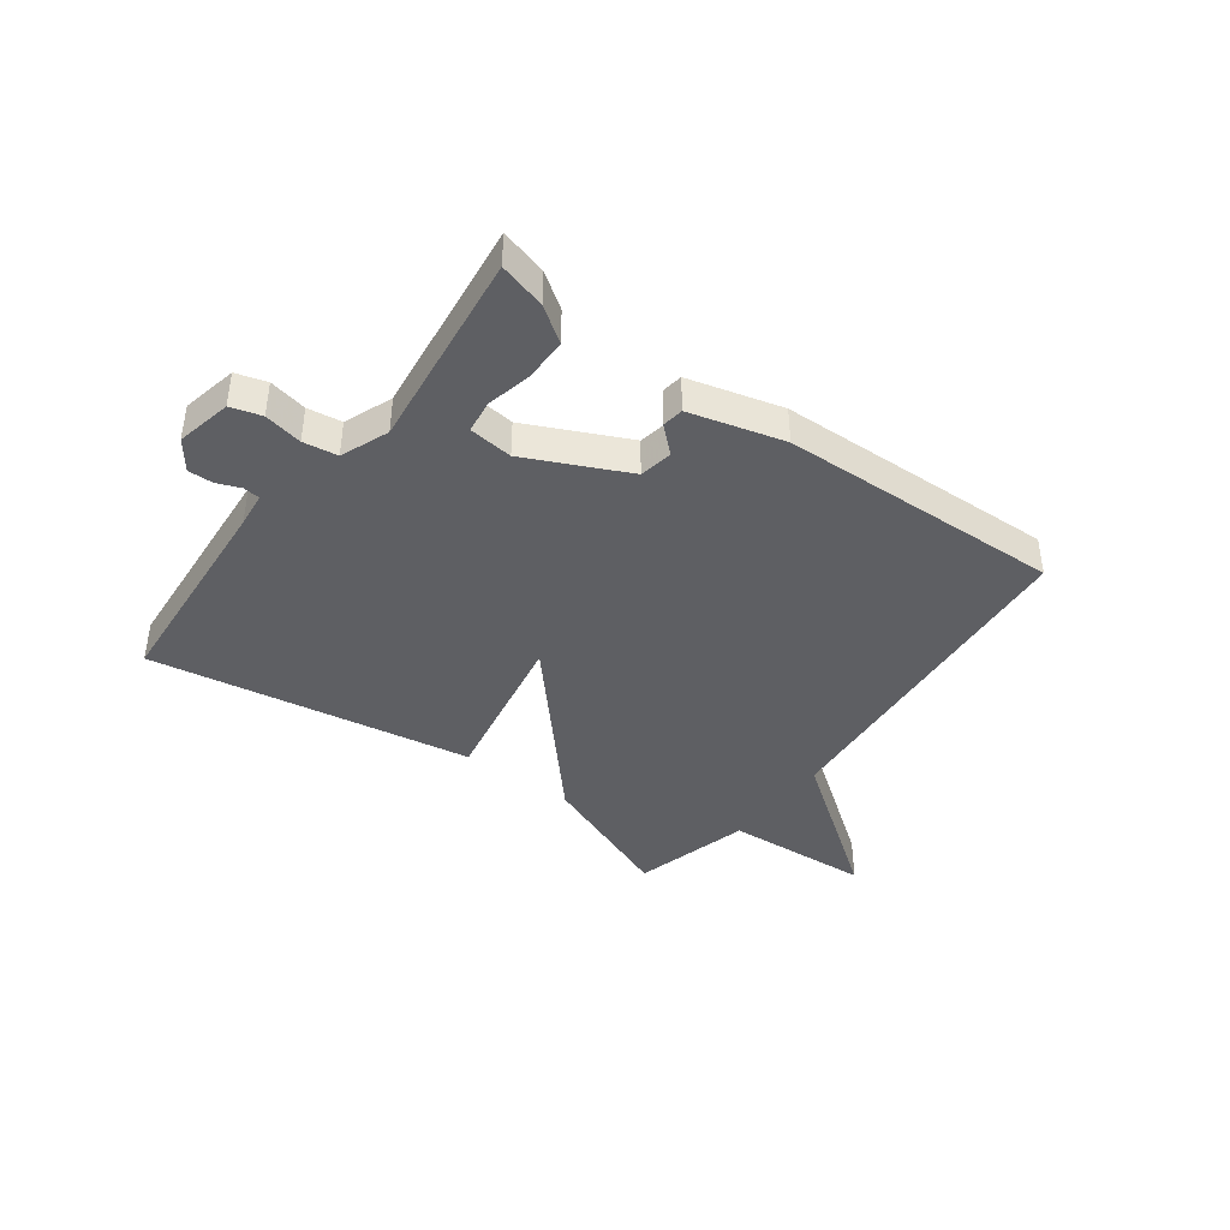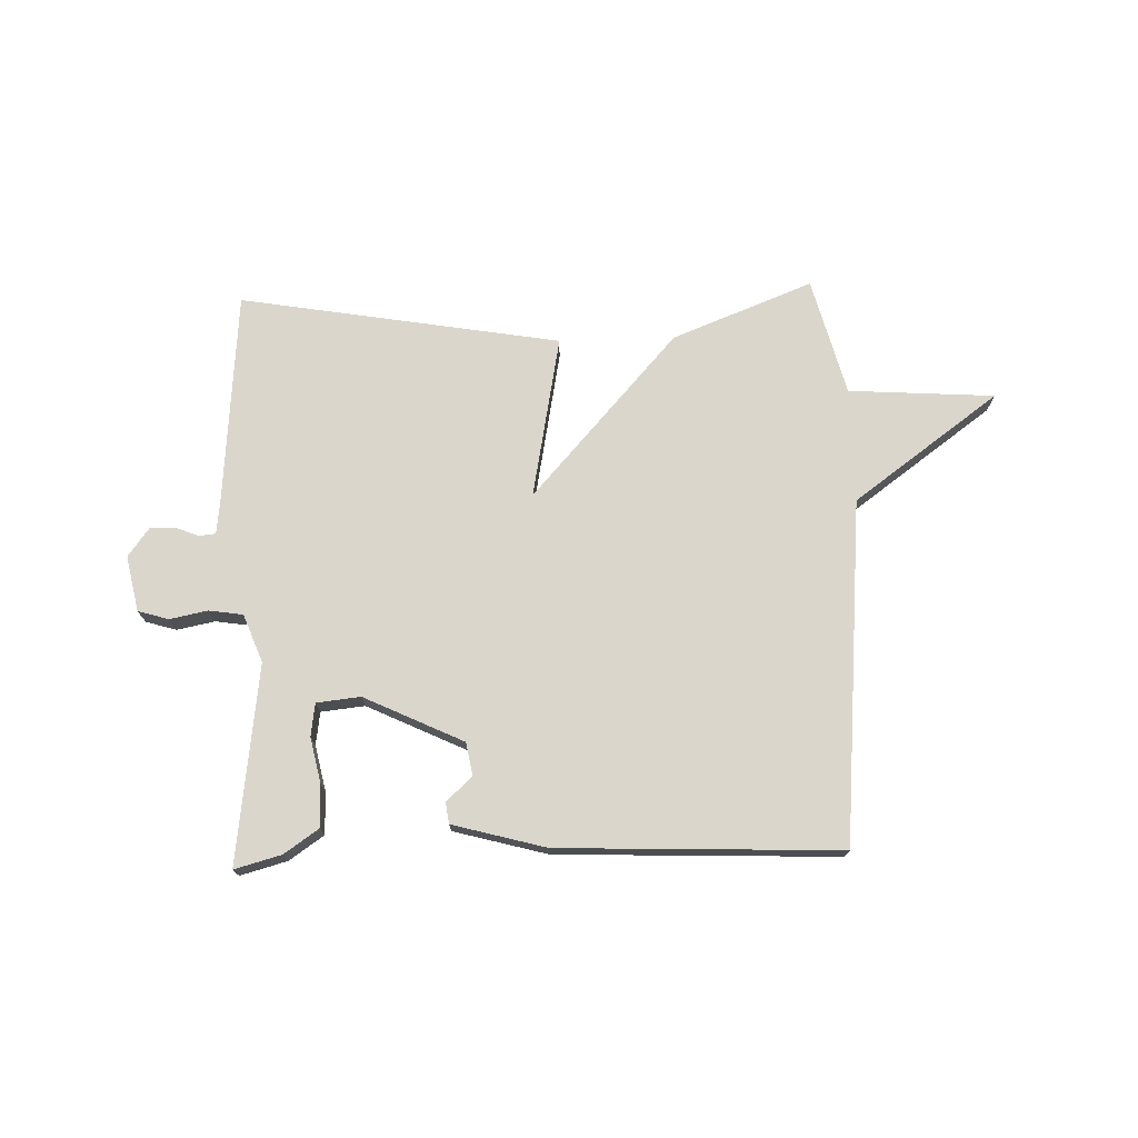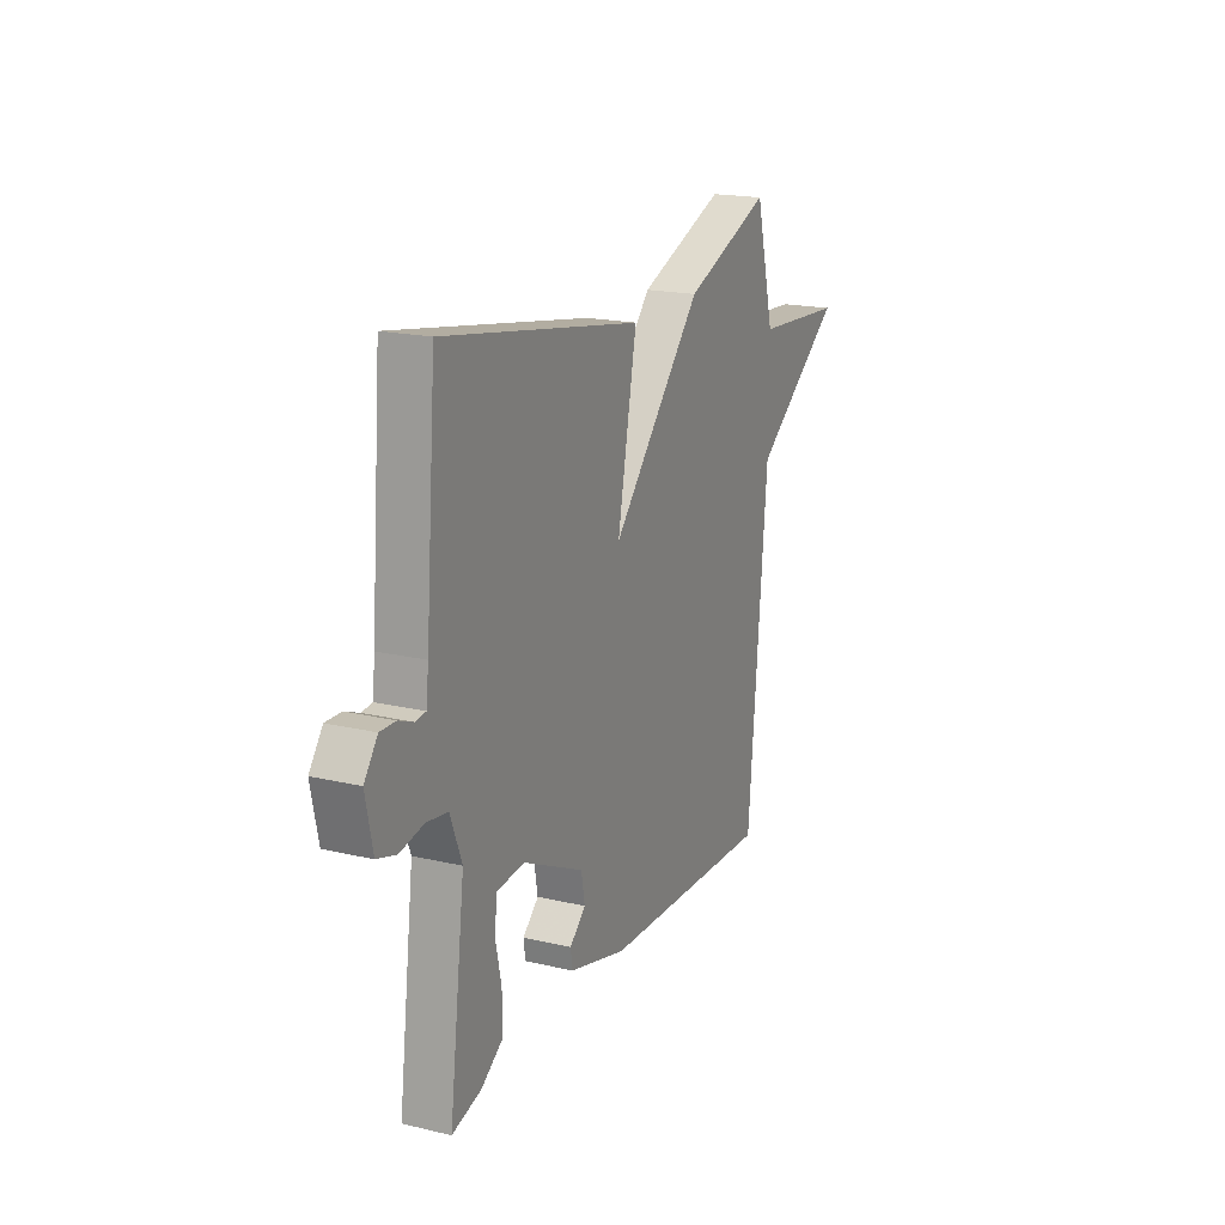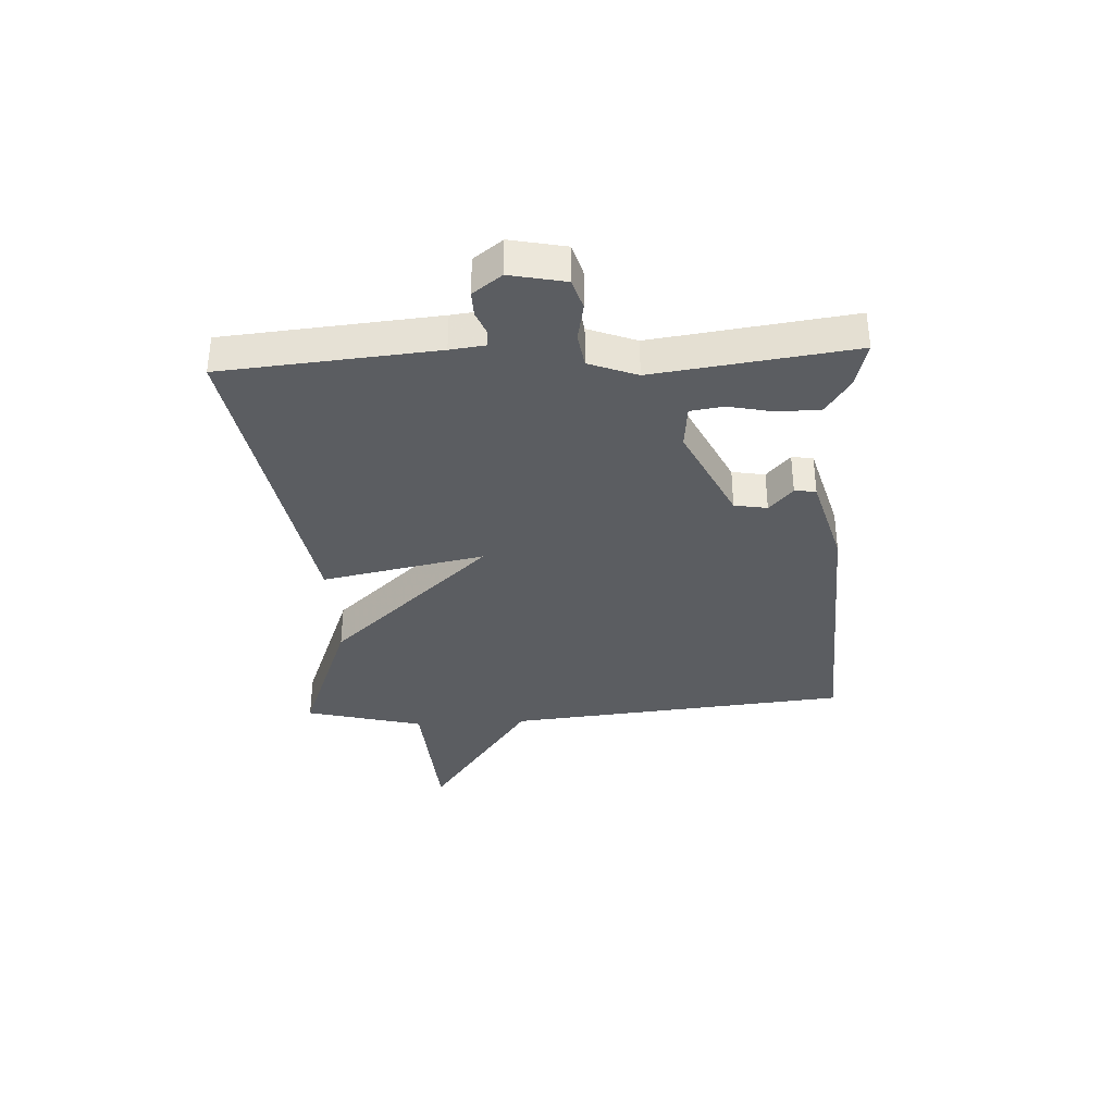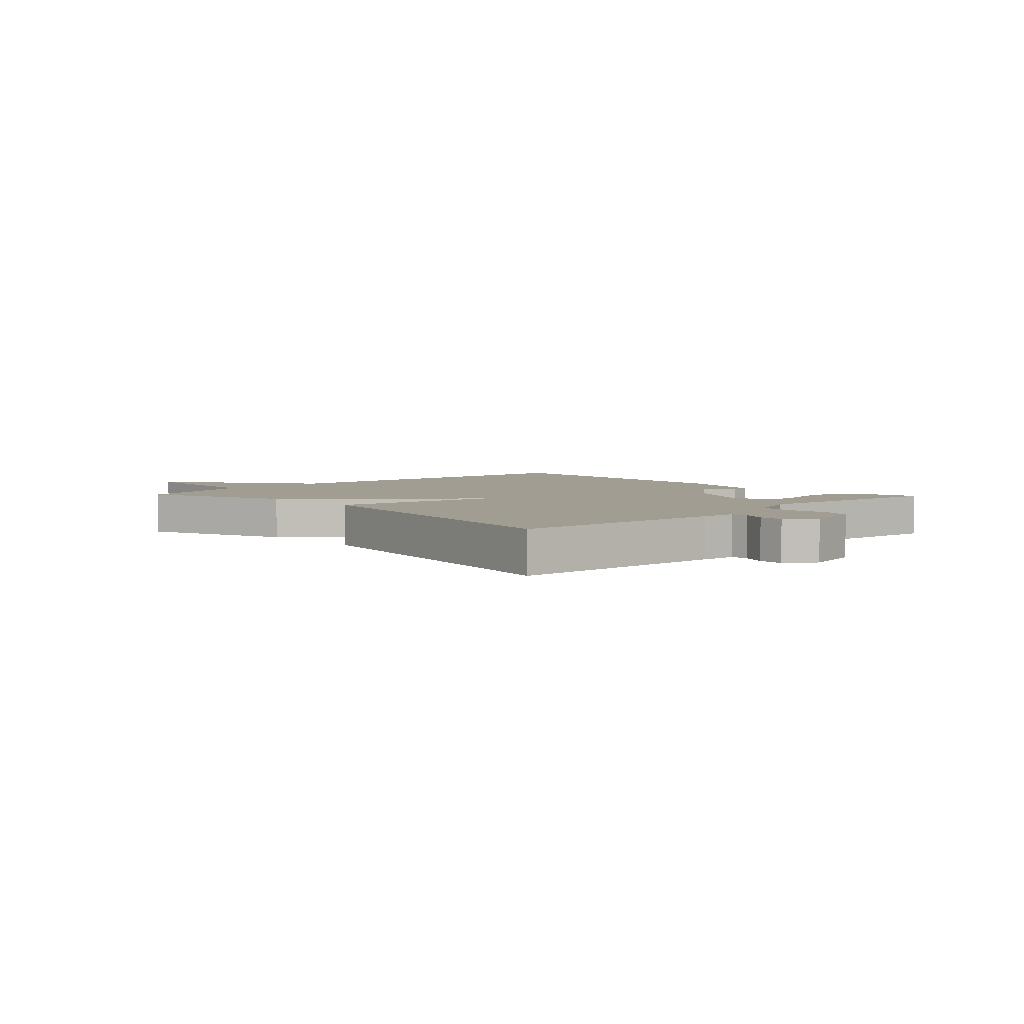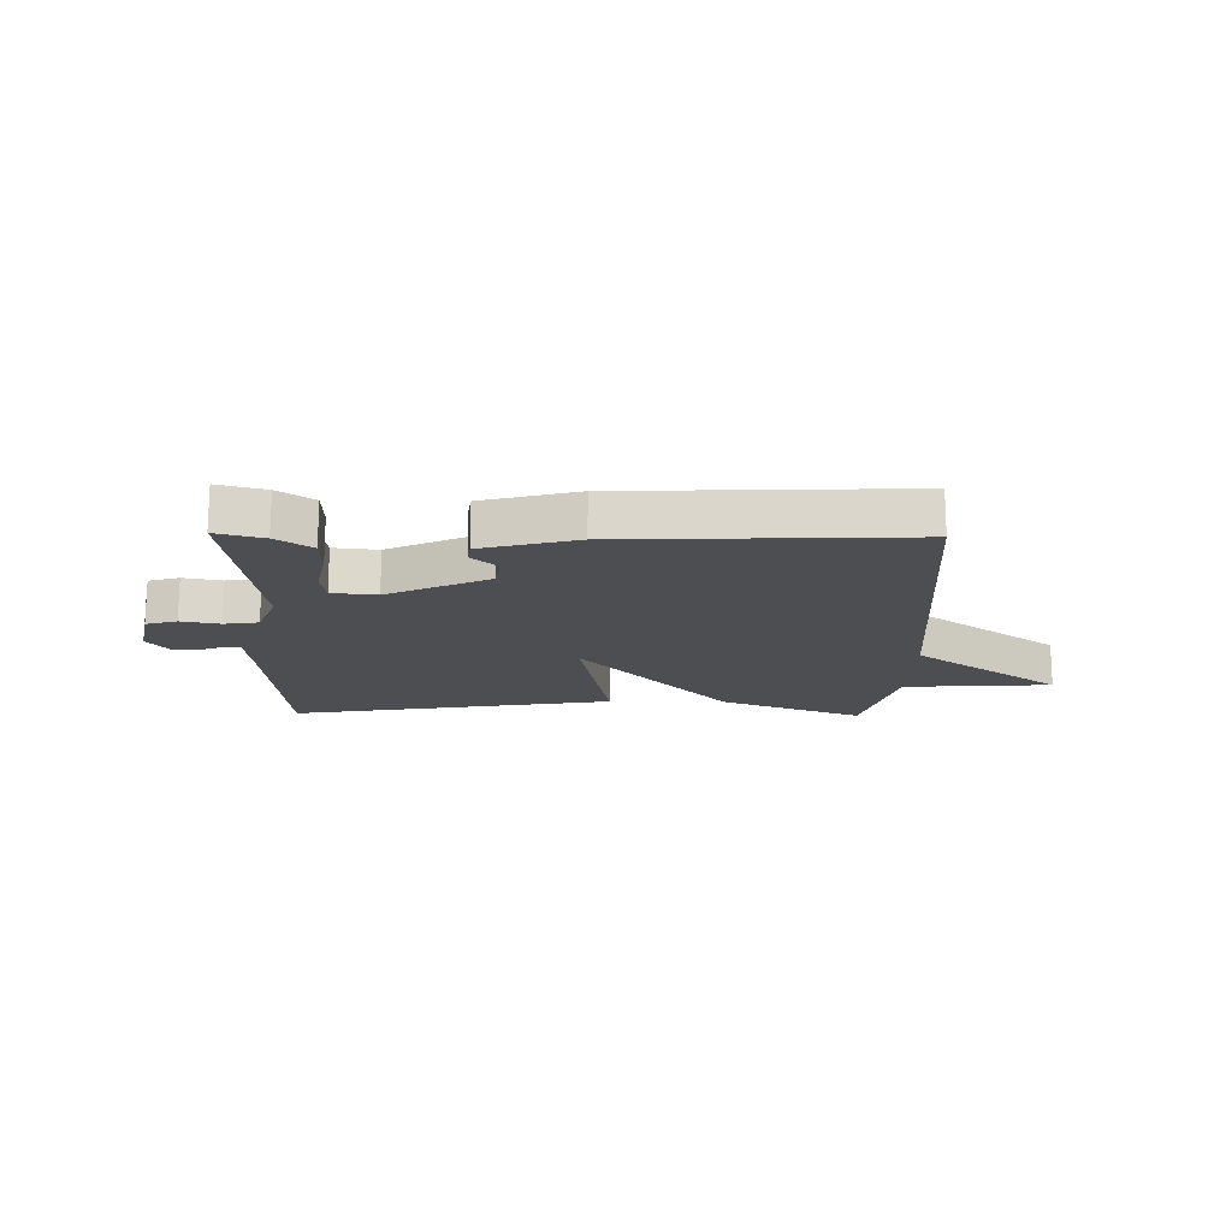
<metadata>
{"format":"obj","ext":"obj","renderer":"f3d","projection":"perspective","resolution":1024,"background":"white","views":[{"elev":-41.2,"azim":143.2,"up":"+Y"},{"elev":73.5,"azim":178.2,"up":"+Y"},{"elev":18.8,"azim":114.2,"up":"+Z"},{"elev":-35.5,"azim":93.2,"up":"+Y"},{"elev":4.6,"azim":46.5,"up":"+Y"},{"elev":-16.6,"azim":179.0,"up":"+Y"}]}
</metadata>
<code>
v -0.5 0.07 -0.5
v -0.553 0.07 0.096
v -0.806 0.07 0.279
v -0.553 0.07 0.296
v -0.5 0.07 0.5
v -0.256 0.07 0.405
v -0.002 0.07 0.123
v -0.056 0.07 0.405
v 0.5 0.07 0.5
v 0.53 0.07 0.131
v 0.537 0.07 0.071
v 0.566 0.07 0.068
v 0.606 0.07 0.084
v 0.649 0.07 0.085
v 0.686 0.07 0.035
v 0.666 0.07 -0.061
v 0.613 0.07 -0.077
v 0.547 0.07 -0.064
v 0.488 0.07 -0.073
v 0.456 0.07 -0.156
v 0.5 0.07 -0.5
v 0.419 0.07 -0.478
v 0.359 0.07 -0.437
v 0.358 0.07 -0.364
v 0.375 0.07 -0.285
v 0.367 0.07 -0.228
v 0.291 0.07 -0.22
v 0.119 0.07 -0.302
v 0.109 0.07 -0.359
v 0.154 0.07 -0.4
v 0.149 0.07 -0.437
v -0.013 0.07 -0.481
v -0.5 0 -0.5
v -0.553 0 0.096
v -0.806 0 0.279
v -0.553 0 0.296
v -0.5 0 0.5
v -0.256 0 0.405
v -0.002 0 0.123
v -0.056 0 0.405
v 0.5 0 0.5
v 0.53 0 0.131
v 0.537 0 0.071
v 0.566 0 0.068
v 0.606 0 0.084
v 0.649 0 0.085
v 0.686 0 0.035
v 0.666 0 -0.061
v 0.613 0 -0.077
v 0.547 0 -0.064
v 0.488 0 -0.073
v 0.456 0 -0.156
v 0.5 0 -0.5
v 0.419 0 -0.478
v 0.359 0 -0.437
v 0.358 0 -0.364
v 0.375 0 -0.285
v 0.367 0 -0.228
v 0.291 0 -0.22
v 0.119 0 -0.302
v 0.109 0 -0.359
v 0.154 0 -0.4
v 0.149 0 -0.437
v -0.013 0 -0.481
f 32 1 2
f 31 32 2
f 30 31 2
f 29 30 2
f 2 3 4
f 29 2 4
f 28 29 4
f 5 6 7
f 4 5 7
f 28 4 7
f 27 28 7
f 8 9 10
f 7 8 10
f 27 7 10
f 26 27 10
f 25 26 10 11
f 23 24 25
f 22 23 25
f 21 22 25
f 20 21 25
f 19 20 25 11
f 18 19 11 12
f 16 17 18
f 15 16 18
f 14 15 18
f 13 14 18
f 12 13 18
f 34 33 64
f 34 64 63
f 34 63 62
f 34 62 61
f 36 35 34
f 36 34 61
f 36 61 60
f 39 38 37
f 39 37 36
f 39 36 60
f 39 60 59
f 42 41 40
f 42 40 39
f 42 39 59
f 42 59 58
f 43 42 58 57
f 57 56 55
f 57 55 54
f 57 54 53
f 57 53 52
f 43 57 52 51
f 44 43 51 50
f 50 49 48
f 50 48 47
f 50 47 46
f 50 46 45
f 50 45 44
f 1 33 34 2
f 2 34 35 3
f 3 35 36 4
f 4 36 37 5
f 5 37 38 6
f 6 38 39 7
f 7 39 40 8
f 8 40 41 9
f 9 41 42 10
f 10 42 43 11
f 11 43 44 12
f 12 44 45 13
f 13 45 46 14
f 14 46 47 15
f 15 47 48 16
f 16 48 49 17
f 17 49 50 18
f 18 50 51 19
f 19 51 52 20
f 20 52 53 21
f 21 53 54 22
f 22 54 55 23
f 23 55 56 24
f 24 56 57 25
f 25 57 58 26
f 26 58 59 27
f 27 59 60 28
f 28 60 61 29
f 29 61 62 30
f 30 62 63 31
f 31 63 64 32
f 32 64 33 1

</code>
